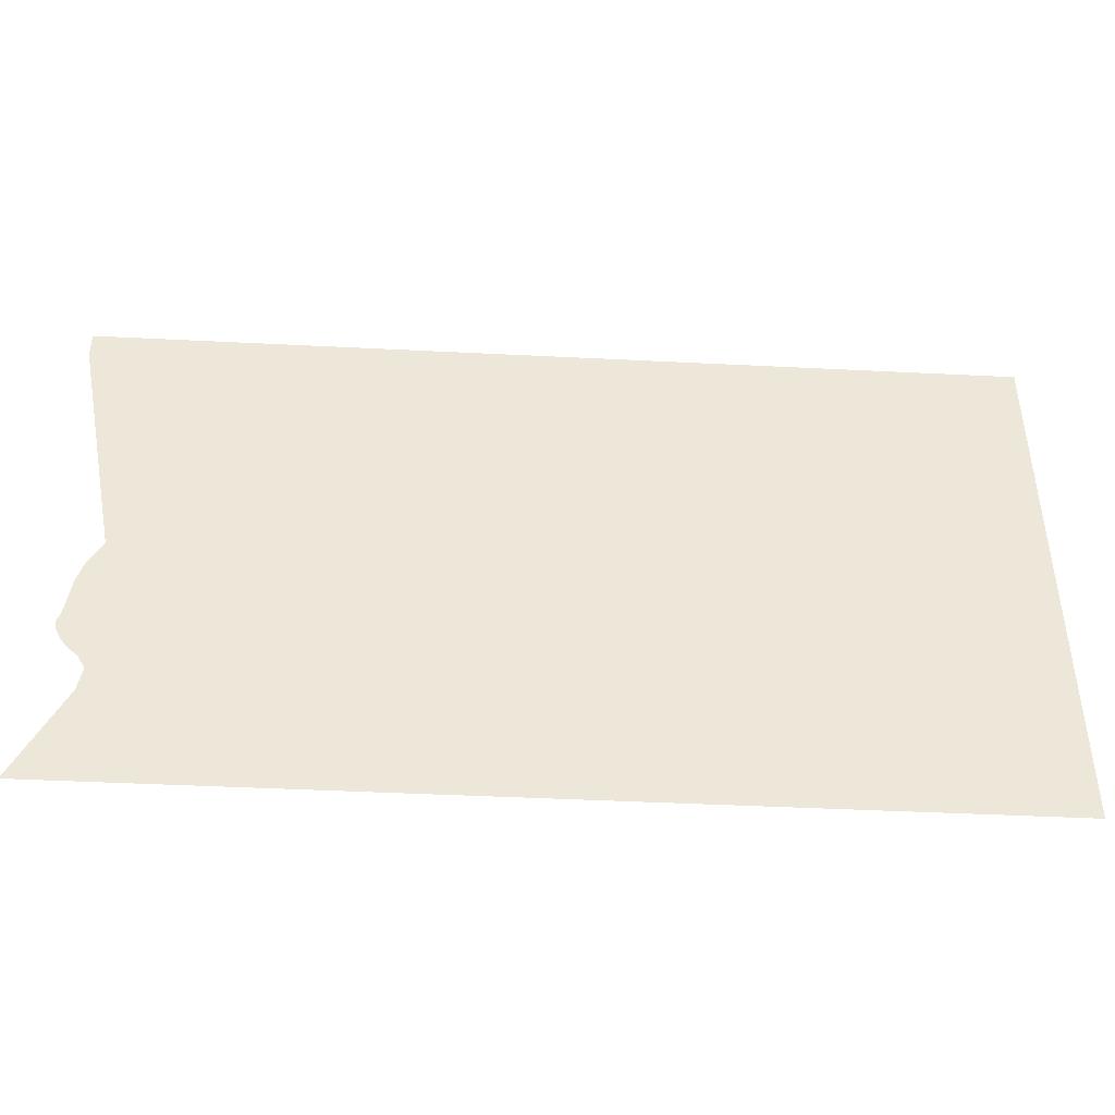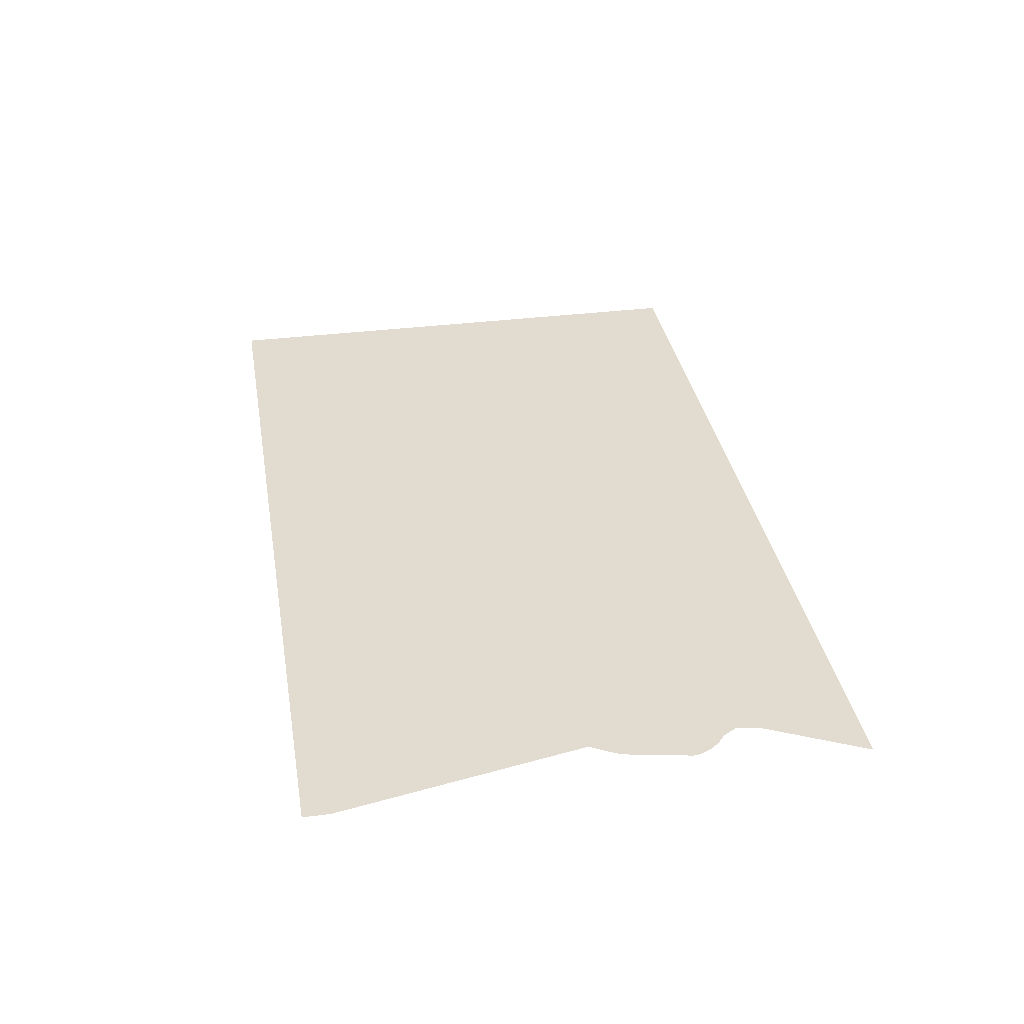
<metadata>
{"format":"obj","ext":"obj","renderer":"f3d","projection":"perspective","resolution":1024,"background":"white","views":[{"elev":-43.5,"azim":-3.4,"up":"+Y"},{"elev":34.4,"azim":-99.7,"up":"+Z"}]}
</metadata>
<code>
v 1.913 0.504 -0.5
v 1.837 0.499 -0.5
v 1.837 1.175 -0.5
v 1.913 1.175 -0.5
v 1.163 1.175 -0.5
v 1.163 0.9935 -0.5
v 1.087 1.009 -0.5
v 1.087 1.175 -0.5
v 1.413 1.175 -0.5
v 1.413 0.7695 -0.5
v 1.337 0.759 -0.5
v 1.337 1.175 -0.5
v 1.913 0.122 -0.5
v 1.837 0.1365 -0.5
v 1.837 0.3925 -0.5
v 1.913 0.4085 -0.5
v 1.587 0.168 -0.5
v 1.587 0.3395 -0.5
v 1.663 0.3555 -0.5
v 1.663 0.158 -0.5
v 1.337 0.2 -0.5
v 1.337 0.292 -0.5
v 1.413 0.308 -0.5
v 1.413 0.1915 -0.5
v 1.413 0.476 -0.5
v 1.337 0.476 -0.5
v 1.337 0.61 -0.5
v 1.413 0.6365 -0.5
v 1.611 0.1005 -0.5
v 1.635 0.134 -0.5
v 1.905 0.09 -0.5
v 1.905 0.069 -0.5
v 0.345 0.1485 -0.5
v 0.345 0.2015 -0.5
v 1.169 0.341 -0.5
v 1.175 0.2955 -0.5
v 0.9125 1.046 -0.5
v 0.8375 1.061 -0.5
v 0.8375 1.175 -0.5
v 0.9125 1.175 -0.5
v 0.27 1.061 -0.5
v 0.2075 1.091 -0.5
v 0.2425 1.141 -0.5
v 0.315 1.125 -0.5
v 0.46 0.9655 -0.5
v 0.4 0.995 -0.5
v 0.47 1.093 -0.5
v 0.55 1.077 -0.5
v 0.585 0.9045 -0.5
v 0.7025 1.046 -0.5
v 0.7825 1.03 -0.5
v 0.65 0.873 -0.5
v 0.7725 0.8145 -0.5
v 0.935 0.9975 -0.5
v 1.015 0.9815 -0.5
v 0.8375 0.7825 -0.5
v 1.069 0.7305 -0.5
v 0.97 0.711 -0.5
v 1.17 0.95 -0.5
v 1.25 0.934 -0.5
v 0.5875 1.115 -0.5
v 0.5875 1.175 -0.5
v 0.6625 1.175 -0.5
v 0.6625 1.099 -0.5
v 0.105 0.212 -0.5
v 0.115 0.2655 -0.5
v 0.235 0.1435 -0.5
v 0.255 0.053 -0.5
v 0.275 0.053 -0.5
v 0.255 0.053 -0.5
v 0.235 0.1435 -0.5
v 0.275 0.345 -0.5
v 0.235 0.1435 -0.5
v 0.235 0.3235 -0.5
v 0.275 0.345 -0.5
v 0.235 0.3235 -0.5
v 0.065 0.488 -0.5
v 0.08 0.536 -0.5
v 0.275 0.345 -0.5
v 1.587 1.175 -0.5
v 1.663 1.175 -0.5
v 1.663 0.82 -0.5
v 1.587 0.806 -0.5
v 1.663 0.472 -0.5
v 1.587 0.4615 -0.5
v 1.587 0.6965 -0.5
v 1.663 0.731 -0.5
v 1.208 0.061 -0.5
v 0.345 0.053 -0.5
v 0.345 0.106 -0.5
v 1.208 0.098 -0.5
v 1.47 0.069 -0.5
v 1.208 0.061 -0.5
v 1.208 0.098 -0.5
v 1.47 0.09 -0.5
v 1.534 0.3605 -0.5
v 1.522 0.399 -0.5
v 1.875 0.451 -0.5
v 1.875 0.43 -0.5
v 1.175 0.2955 -0.5
v 1.169 0.341 -0.5
v 1.522 0.399 -0.5
v 1.534 0.3605 -0.5
v 1.2 0.4035 -0.5
v 1.195 0.443 -0.5
v 1.47 0.4405 -0.5
v 1.47 0.419 -0.5
v 0.335 0.3715 -0.5
v 0.28 0.4245 -0.5
v 1.195 0.443 -0.5
v 1.2 0.4035 -0.5
v 1.325 0.6395 -0.5
v 1.275 0.6635 -0.5
v 1.495 0.7375 -0.5
v 1.5 0.7165 -0.5
v 0.88 0.4615 -0.5
v 0.745 0.4565 -0.5
v 1.275 0.6635 -0.5
v 1.325 0.6395 -0.5
v 0.9925 0.629 -0.5
v 0.24 0.4615 -0.5
v 0.2 0.504 -0.5
v 0.985 0.671 -0.5
v 1.235 0.69 -0.5
v 0.9925 0.629 -0.5
v 0.985 0.671 -0.5
v 1.23 0.711 -0.5
v 0.78 0.3105 -0.5
v 0.78 0.3475 -0.5
v 0.975 0.361 -0.5
v 0.975 0.3395 -0.5
v 0.345 0.26 -0.5
v 0.345 0.313 -0.5
v 0.78 0.3475 -0.5
v 0.78 0.3105 -0.5
v 1.212 0.1455 -0.5
v 1.275 0.184 -0.5
v 1.635 0.134 -0.5
v 1.611 0.1005 -0.5
v 0.8 0.2015 -0.5
v 0.945 0.228 -0.5
v 1.275 0.184 -0.5
v 1.212 0.1455 -0.5
v 0.91 0.7005 -0.5
v 0.16 0.541 -0.5
v 0.11 0.589 -0.5
v 0.7005 0.8015 -0.5
v 0.3215 0.9855 -0.5
v 0.11 0.589 -0.5
v 0 1.141 -0.5
v 0.506 0.896 -0.5
v 0.11 0.589 -0.5
v 0.3215 0.9855 -0.5
v 0.7005 0.8015 -0.5
v 0.11 0.589 -0.5
v 0.506 0.896 -0.5
v 0.102 0.344 -0.5
v 0.045 0.3825 -0.5
v 0.0515 0.3975 -0.5
v 0.0655 0.4045 -0.5
v 0.102 0.344 -0.5
v 0.0655 0.4045 -0.5
v 0.085 0.4015 -0.5
v 0.107 0.3905 -0.5
v 0.102 0.344 -0.5
v 0.107 0.3905 -0.5
v 0.1285 0.372 -0.5
v 0.146 0.3495 -0.5
v 0.102 0.344 -0.5
v 0.146 0.3495 -0.5
v 0.1565 0.326 -0.5
v 0.1585 0.305 -0.5
v 0.102 0.344 -0.5
v 0.1585 0.305 -0.5
v 0.152 0.29 -0.5
v 0.138 0.2835 -0.5
v 0.102 0.344 -0.5
v 0.138 0.2835 -0.5
v 0.1185 0.286 -0.5
v 0.0965 0.297 -0.5
v 0.102 0.344 -0.5
v 0.0965 0.297 -0.5
v 0.075 0.3155 -0.5
v 0.058 0.338 -0.5
v 0.102 0.344 -0.5
v 0.058 0.338 -0.5
v 0.0475 0.3615 -0.5
v 0.045 0.3825 -0.5
v 1.913 0.504 -0.5
v 1.913 1.175 -0.5
v 2 1.2 -0.5
v 2 0 -0.5
v 1.663 1.175 -0.5
v 1.587 1.175 -0.5
v 1.5 1.2 -0.5
v 1.837 1.175 -0.5
v 1.663 1.175 -0.5
v 1.5 1.2 -0.5
v 2 1.2 -0.5
v 1.913 1.175 -0.5
v 1.837 1.175 -0.5
v 2 1.2 -0.5
v 1.663 1.175 -0.5
v 1.837 1.175 -0.5
v 1.837 0.499 -0.5
v 1.663 0.82 -0.5
v 1 1.2 -0.5
v 1.087 1.175 -0.5
v 1.087 1.009 -0.5
v 1.015 0.9815 -0.5
v 1.587 1.175 -0.5
v 1.413 0.7695 -0.5
v 1.413 1.175 -0.5
v 1.5 1.2 -0.5
v 1.413 1.175 -0.5
v 1.337 1.175 -0.5
v 1.5 1.2 -0.5
v 1.5 1.2 -0.5
v 1.337 1.175 -0.5
v 1.163 1.175 -0.5
v 1 1.2 -0.5
v 1.163 1.175 -0.5
v 1.087 1.175 -0.5
v 1 1.2 -0.5
v 1.413 0.7695 -0.5
v 1.587 1.175 -0.5
v 1.587 0.806 -0.5
v 1.495 0.7375 -0.5
v 1.587 0.6965 -0.5
v 1.5 0.7165 -0.5
v 1.495 0.7375 -0.5
v 1.587 0.806 -0.5
v 1.235 0.69 -0.5
v 1.23 0.711 -0.5
v 1.337 0.759 -0.5
v 1.413 0.7695 -0.5
v 1.235 0.69 -0.5
v 1.413 0.7695 -0.5
v 1.495 0.7375 -0.5
v 1.275 0.6635 -0.5
v 0.9925 0.629 -0.5
v 0.745 0.4565 -0.5
v 0.28 0.4245 -0.5
v 0.24 0.4615 -0.5
v 0.28 0.4245 -0.5
v 0.745 0.4565 -0.5
v 0.88 0.4615 -0.5
v 1.195 0.443 -0.5
v 1.337 0.476 -0.5
v 1.195 0.443 -0.5
v 0.88 0.4615 -0.5
v 1.337 0.61 -0.5
v 1.47 0.4405 -0.5
v 1.413 0.476 -0.5
v 1.413 0.6365 -0.5
v 1.587 0.4615 -0.5
v 1.5 0.7165 -0.5
v 1.413 0.6365 -0.5
v 1.337 0.61 -0.5
v 1.325 0.6395 -0.5
v 1.47 0.419 -0.5
v 1.47 0.4405 -0.5
v 1.587 0.4615 -0.5
v 1.522 0.399 -0.5
v 1.522 0.399 -0.5
v 1.587 0.4615 -0.5
v 1.663 0.472 -0.5
v 1.875 0.451 -0.5
v 1.875 0.451 -0.5
v 1.663 0.472 -0.5
v 1.837 0.499 -0.5
v 1.913 0.504 -0.5
v 1.875 0.43 -0.5
v 1.875 0.451 -0.5
v 1.913 0.504 -0.5
v 1.913 0.4085 -0.5
v 2 0 -0.5
v 1.913 0.4085 -0.5
v 1.913 0.504 -0.5
v 2 0 -0.5
v 1.913 0.122 -0.5
v 1.913 0.4085 -0.5
v 1.905 0.09 -0.5
v 1.913 0.122 -0.5
v 2 0 -0.5
v 1.905 0.069 -0.5
v 1.905 0.069 -0.5
v 2 0 -0.5
v 1.47 0.069 -0.5
v 1.47 0.09 -0.5
v 1.905 0.09 -0.5
v 1.837 0.1365 -0.5
v 1.913 0.122 -0.5
v 1.663 0.158 -0.5
v 1.837 0.1365 -0.5
v 1.905 0.09 -0.5
v 1.635 0.134 -0.5
v 1.635 0.134 -0.5
v 1.587 0.168 -0.5
v 1.663 0.158 -0.5
v 1.663 0.158 -0.5
v 1.663 0.3555 -0.5
v 1.837 0.3925 -0.5
v 1.837 0.1365 -0.5
v 1.837 0.3925 -0.5
v 1.875 0.43 -0.5
v 1.913 0.4085 -0.5
v 1.875 0.43 -0.5
v 1.837 0.3925 -0.5
v 1.663 0.3555 -0.5
v 1.534 0.3605 -0.5
v 1.534 0.3605 -0.5
v 1.663 0.3555 -0.5
v 1.587 0.3395 -0.5
v 1.413 0.308 -0.5
v 0.975 0.361 -0.5
v 1.2 0.4035 -0.5
v 1.169 0.341 -0.5
v 0.975 0.3395 -0.5
v 0.345 0.2015 -0.5
v 0.345 0.26 -0.5
v 0.78 0.3105 -0.5
v 1.169 0.341 -0.5
v 1.2 0.4035 -0.5
v 1.47 0.419 -0.5
v 1.522 0.399 -0.5
v 1.175 0.2955 -0.5
v 1.337 0.292 -0.5
v 1.337 0.2 -0.5
v 0.945 0.228 -0.5
v 1.337 0.2 -0.5
v 1.413 0.1915 -0.5
v 1.275 0.184 -0.5
v 0.945 0.228 -0.5
v 1.275 0.184 -0.5
v 1.413 0.1915 -0.5
v 1.587 0.168 -0.5
v 1.635 0.134 -0.5
v 1.413 0.1915 -0.5
v 1.413 0.308 -0.5
v 1.587 0.3395 -0.5
v 1.587 0.168 -0.5
v 1.905 0.069 -0.5
v 1.47 0.09 -0.5
v 1.611 0.1005 -0.5
v 0.8 0.2015 -0.5
v 1.208 0.098 -0.5
v 0.345 0.106 -0.5
v 0.345 0.1485 -0.5
v 0.945 0.228 -0.5
v 0.8 0.2015 -0.5
v 0.345 0.1485 -0.5
v 1.175 0.2955 -0.5
v 0.5 1.2 -0.5
v 0.315 1.125 -0.5
v 0.2425 1.141 -0.5
v 0 1.2 -0.5
v 0.9125 1.046 -0.5
v 0.9125 1.175 -0.5
v 1 1.2 -0.5
v 1.015 0.9815 -0.5
v 0.315 1.125 -0.5
v 0.5 1.2 -0.5
v 0.5875 1.175 -0.5
v 0.47 1.093 -0.5
v 0.6625 1.175 -0.5
v 0.5875 1.175 -0.5
v 0.5 1.2 -0.5
v 0.8375 1.175 -0.5
v 0.6625 1.175 -0.5
v 0.5 1.2 -0.5
v 1 1.2 -0.5
v 0.9125 1.175 -0.5
v 0.8375 1.175 -0.5
v 1 1.2 -0.5
v 0.6625 1.175 -0.5
v 0.8375 1.175 -0.5
v 0.8375 1.061 -0.5
v 0.7025 1.046 -0.5
v 1.163 1.175 -0.5
v 1.337 1.175 -0.5
v 1.337 0.759 -0.5
v 1.25 0.934 -0.5
v 0 1.141 -0.5
v 0 1.2 -0.5
v 0.2425 1.141 -0.5
v 0.2075 1.091 -0.5
v 0.3215 0.9855 -0.5
v 0 1.141 -0.5
v 0.2075 1.091 -0.5
v 0.27 1.061 -0.5
v 0.4 0.995 -0.5
v 0.3215 0.9855 -0.5
v 0.27 1.061 -0.5
v 0.315 1.125 -0.5
v 0.3215 0.9855 -0.5
v 0.4 0.995 -0.5
v 0.46 0.9655 -0.5
v 0.506 0.896 -0.5
v 0.585 0.9045 -0.5
v 0.506 0.896 -0.5
v 0.46 0.9655 -0.5
v 0.7025 1.046 -0.5
v 0.506 0.896 -0.5
v 0.585 0.9045 -0.5
v 0.65 0.873 -0.5
v 0.7005 0.8015 -0.5
v 0.7005 0.8015 -0.5
v 0.65 0.873 -0.5
v 0.7725 0.8145 -0.5
v 0.8375 0.7825 -0.5
v 0.91 0.7005 -0.5
v 0.7005 0.8015 -0.5
v 0.8375 0.7825 -0.5
v 0.97 0.711 -0.5
v 0.985 0.671 -0.5
v 0.97 0.711 -0.5
v 1.069 0.7305 -0.5
v 1.23 0.711 -0.5
v 0.97 0.711 -0.5
v 0.985 0.671 -0.5
v 0.91 0.7005 -0.5
v 0.91 0.7005 -0.5
v 0.985 0.671 -0.5
v 0.2 0.504 -0.5
v 0.16 0.541 -0.5
v 1.337 0.759 -0.5
v 1.23 0.711 -0.5
v 1.069 0.7305 -0.5
v 1.25 0.934 -0.5
v 0.97 0.711 -0.5
v 0.8375 0.7825 -0.5
v 1.015 0.9815 -0.5
v 1.17 0.95 -0.5
v 1.087 1.009 -0.5
v 1.163 0.9935 -0.5
v 1.17 0.95 -0.5
v 1.015 0.9815 -0.5
v 1.163 1.175 -0.5
v 1.25 0.934 -0.5
v 1.17 0.95 -0.5
v 1.163 0.9935 -0.5
v 0.9125 1.046 -0.5
v 1.015 0.9815 -0.5
v 0.935 0.9975 -0.5
v 0.8375 1.061 -0.5
v 0.7825 1.03 -0.5
v 0.8375 1.061 -0.5
v 0.935 0.9975 -0.5
v 0.7725 0.8145 -0.5
v 0.8375 1.061 -0.5
v 0.7825 1.03 -0.5
v 0.7025 1.046 -0.5
v 0.6625 1.175 -0.5
v 0.7025 1.046 -0.5
v 0.6625 1.099 -0.5
v 0.5875 1.115 -0.5
v 0.6625 1.099 -0.5
v 0.7025 1.046 -0.5
v 0.55 1.077 -0.5
v 0.5875 1.115 -0.5
v 0.55 1.077 -0.5
v 0.47 1.093 -0.5
v 0.5875 1.175 -0.5
v 0.47 1.093 -0.5
v 0.4 0.995 -0.5
v 0.315 1.125 -0.5
v 0.7025 1.046 -0.5
v 0.46 0.9655 -0.5
v 0.55 1.077 -0.5
v 0.7825 1.03 -0.5
v 0.7725 0.8145 -0.5
v 0.65 0.873 -0.5
v 0.345 0.053 -0.5
v 2 0 -0.5
v 0 0 -0.5
v 0.275 0.053 -0.5
v 0.16 0.541 -0.5
v 0.08 0.536 -0.5
v 0.11 0.589 -0.5
v 0.08 0.536 -0.5
v 0.16 0.541 -0.5
v 0.2 0.504 -0.5
v 0.24 0.4615 -0.5
v 0.275 0.345 -0.5
v 0.08 0.536 -0.5
v 0.24 0.4615 -0.5
v 0.28 0.4245 -0.5
v 0.275 0.345 -0.5
v 0.28 0.4245 -0.5
v 0.335 0.3715 -0.5
v 0.345 0.313 -0.5
v 0.345 0.313 -0.5
v 0.345 0.26 -0.5
v 0.275 0.345 -0.5
v 0.275 0.345 -0.5
v 0.345 0.26 -0.5
v 0.345 0.2015 -0.5
v 0.275 0.053 -0.5
v 0.345 0.1485 -0.5
v 0.275 0.053 -0.5
v 0.345 0.2015 -0.5
v 0.345 0.106 -0.5
v 0.275 0.053 -0.5
v 0.345 0.1485 -0.5
v 0.345 0.106 -0.5
v 0.345 0.053 -0.5
v 0.275 0.053 -0.5
v 0.275 0.053 -0.5
v 0 0 -0.5
v 0.255 0.053 -0.5
v 0.255 0.053 -0.5
v 0 0 -0.5
v 0.105 0.212 -0.5
v 0.1185 0.286 -0.5
v 0.115 0.2655 -0.5
v 0.0965 0.297 -0.5
v 0.115 0.2655 -0.5
v 0.1185 0.286 -0.5
v 0.138 0.2835 -0.5
v 0.235 0.1435 -0.5
v 0.152 0.29 -0.5
v 0.235 0.1435 -0.5
v 0.138 0.2835 -0.5
v 0.235 0.1435 -0.5
v 0.152 0.29 -0.5
v 0.1585 0.305 -0.5
v 0.235 0.3235 -0.5
v 0.235 0.3235 -0.5
v 0.1585 0.305 -0.5
v 0.1565 0.326 -0.5
v 0.146 0.3495 -0.5
v 0.235 0.3235 -0.5
v 0.1565 0.326 -0.5
v 0.235 0.3235 -0.5
v 0.146 0.3495 -0.5
v 0.1285 0.372 -0.5
v 0.065 0.488 -0.5
v 0.065 0.488 -0.5
v 0.1285 0.372 -0.5
v 0.107 0.3905 -0.5
v 0.065 0.488 -0.5
v 0.107 0.3905 -0.5
v 0.085 0.4015 -0.5
v 0.065 0.488 -0.5
v 0.085 0.4015 -0.5
v 0.0655 0.4045 -0.5
v 0.0655 0.4045 -0.5
v 0.0515 0.3975 -0.5
v 0.065 0.488 -0.5
v 1.413 0.6365 -0.5
v 1.5 0.7165 -0.5
v 1.587 0.6965 -0.5
v 1.587 0.4615 -0.5
v 1.663 0.82 -0.5
v 1.663 0.731 -0.5
v 1.587 0.6965 -0.5
v 1.587 0.806 -0.5
v 1.837 0.499 -0.5
v 1.663 0.472 -0.5
v 1.663 0.731 -0.5
v 1.663 0.82 -0.5
v 1.837 0.499 -0.5
v 1.663 0.731 -0.5
v 1.208 0.061 -0.5
v 2 0 -0.5
v 0.345 0.053 -0.5
v 1.47 0.069 -0.5
v 2 0 -0.5
v 1.208 0.061 -0.5
v 1.208 0.098 -0.5
v 0.8 0.2015 -0.5
v 1.212 0.1455 -0.5
v 1.47 0.09 -0.5
v 1.337 0.292 -0.5
v 1.175 0.2955 -0.5
v 1.534 0.3605 -0.5
v 1.413 0.308 -0.5
v 0.335 0.3715 -0.5
v 0.78 0.3475 -0.5
v 0.345 0.313 -0.5
v 1.413 0.476 -0.5
v 1.47 0.4405 -0.5
v 1.195 0.443 -0.5
v 1.337 0.476 -0.5
v 1.337 0.61 -0.5
v 0.88 0.4615 -0.5
v 1.325 0.6395 -0.5
v 1.235 0.69 -0.5
v 1.275 0.6635 -0.5
v 0.745 0.4565 -0.5
v 0.9925 0.629 -0.5
v 0.345 0.2015 -0.5
v 0.78 0.3105 -0.5
v 0.975 0.3395 -0.5
v 1.169 0.341 -0.5
v 0.335 0.3715 -0.5
v 1.2 0.4035 -0.5
v 0.975 0.361 -0.5
v 0.78 0.3475 -0.5
v 1.212 0.1455 -0.5
v 1.611 0.1005 -0.5
v 1.47 0.09 -0.5
g mesh6964326
f 1 2 3
f 3 4 1
f 5 6 7
f 7 8 5
f 9 10 11
f 11 12 9
f 13 14 15
f 15 16 13
f 17 18 19
f 19 20 17
f 21 22 23
f 23 24 21
f 25 26 27
f 27 28 25
f 29 30 31
f 31 32 29
f 33 34 35
f 35 36 33
f 37 38 39
f 39 40 37
f 41 42 43
f 43 44 41
f 45 46 47
f 47 48 45
f 49 50 51
f 51 52 49
f 53 54 55
f 55 56 53
f 57 58 59
f 59 60 57
f 61 62 63
f 63 64 61
f 65 66 67
f 67 68 65
f 69 70 71
f 71 72 69
f 73 74 75
f 76 77 78
f 78 79 76
f 80 81 82
f 82 83 80
f 84 85 86
f 86 87 84
f 88 89 90
f 90 91 88
f 92 93 94
f 94 95 92
f 96 97 98
f 98 99 96
f 100 101 102
f 102 103 100
f 104 105 106
f 106 107 104
f 108 109 110
f 110 111 108
f 112 113 114
f 114 115 112
f 116 117 118
f 118 119 116
f 120 121 122
f 122 123 120
f 124 125 126
f 126 127 124
f 128 129 130
f 130 131 128
f 132 133 134
f 134 135 132
f 136 137 138
f 138 139 136
f 140 141 142
f 142 143 140
f 144 145 146
f 146 147 144
f 148 149 150
f 151 152 153
f 154 155 156
f 157 158 159
f 159 160 157
f 161 162 163
f 163 164 161
f 165 166 167
f 167 168 165
f 169 170 171
f 171 172 169
f 173 174 175
f 175 176 173
f 177 178 179
f 179 180 177
f 181 182 183
f 183 184 181
f 185 186 187
f 187 188 185
f 189 190 191
f 191 192 189
f 193 194 195
f 196 197 198
f 198 199 196
f 200 201 202
f 203 204 205
f 205 206 203
f 207 208 209
f 209 210 207
f 211 212 213
f 213 214 211
f 215 216 217
f 218 219 220
f 220 221 218
f 222 223 224
f 225 226 227
f 227 228 225
f 229 230 231
f 231 232 229
f 233 234 235
f 235 236 233
f 237 238 239
f 239 240 237
f 241 242 243
f 243 244 241
f 245 246 247
f 247 248 245
f 249 250 251
f 251 252 249
f 253 254 255
f 255 256 253
f 257 258 259
f 259 260 257
f 261 262 263
f 263 264 261
f 265 266 267
f 267 268 265
f 269 270 271
f 271 272 269
f 273 274 275
f 275 276 273
f 277 278 279
f 280 281 282
f 283 284 285
f 285 286 283
f 287 288 289
f 289 290 287
f 291 292 293
f 294 295 296
f 296 297 294
f 298 299 300
f 301 302 303
f 303 304 301
f 305 306 307
f 308 309 310
f 310 311 308
f 312 313 314
f 314 315 312
f 316 317 318
f 318 319 316
f 320 321 322
f 323 324 325
f 325 326 323
f 327 328 329
f 329 330 327
f 331 332 333
f 333 334 331
f 335 336 337
f 337 338 335
f 339 340 341
f 341 342 339
f 343 344 345
f 346 347 348
f 348 349 346
f 350 351 352
f 352 353 350
f 354 355 356
f 356 357 354
f 358 359 360
f 360 361 358
f 362 363 364
f 364 365 362
f 366 367 368
f 369 370 371
f 371 372 369
f 373 374 375
f 376 377 378
f 378 379 376
f 380 381 382
f 382 383 380
f 384 385 386
f 386 387 384
f 388 389 390
f 390 391 388
f 392 393 394
f 394 395 392
f 396 397 398
f 398 399 396
f 400 401 402
f 402 403 400
f 404 405 406
f 406 407 404
f 408 409 410
f 410 411 408
f 412 413 414
f 414 415 412
f 416 417 418
f 418 419 416
f 420 421 422
f 423 424 425
f 425 426 423
f 427 428 429
f 429 430 427
f 431 432 433
f 433 434 431
f 435 436 437
f 437 438 435
f 439 440 441
f 441 442 439
f 443 444 445
f 445 446 443
f 447 448 449
f 449 450 447
f 451 452 453
f 454 455 456
f 457 458 459
f 459 460 457
f 461 462 463
f 463 464 461
f 465 466 467
f 468 469 470
f 471 472 473
f 474 475 476
f 476 477 474
f 478 479 480
f 481 482 483
f 483 484 481
f 485 486 487
f 487 488 485
f 489 490 491
f 491 492 489
f 493 494 495
f 496 497 498
f 498 499 496
f 500 501 502
f 503 504 505
f 506 507 508
f 509 510 511
f 512 513 514
f 515 516 517
f 518 519 520
f 520 521 518
f 522 523 524
f 525 526 527
f 527 528 525
f 529 530 531
f 532 533 534
f 535 536 537
f 537 538 535
f 539 540 541
f 542 543 544
f 545 546 547
f 548 549 550
f 551 552 553
f 553 554 551
f 555 556 557
f 557 558 555
f 559 560 561
f 562 563 564
f 565 566 567
f 568 569 570
f 571 572 573
f 573 574 571
f 575 576 577
f 577 578 575
f 579 580 581
f 582 583 584
f 584 585 582
f 586 587 588
f 589 590 591
f 591 592 589
f 593 594 595
f 595 596 593
f 597 598 599
f 599 600 597
f 601 602 603

</code>
